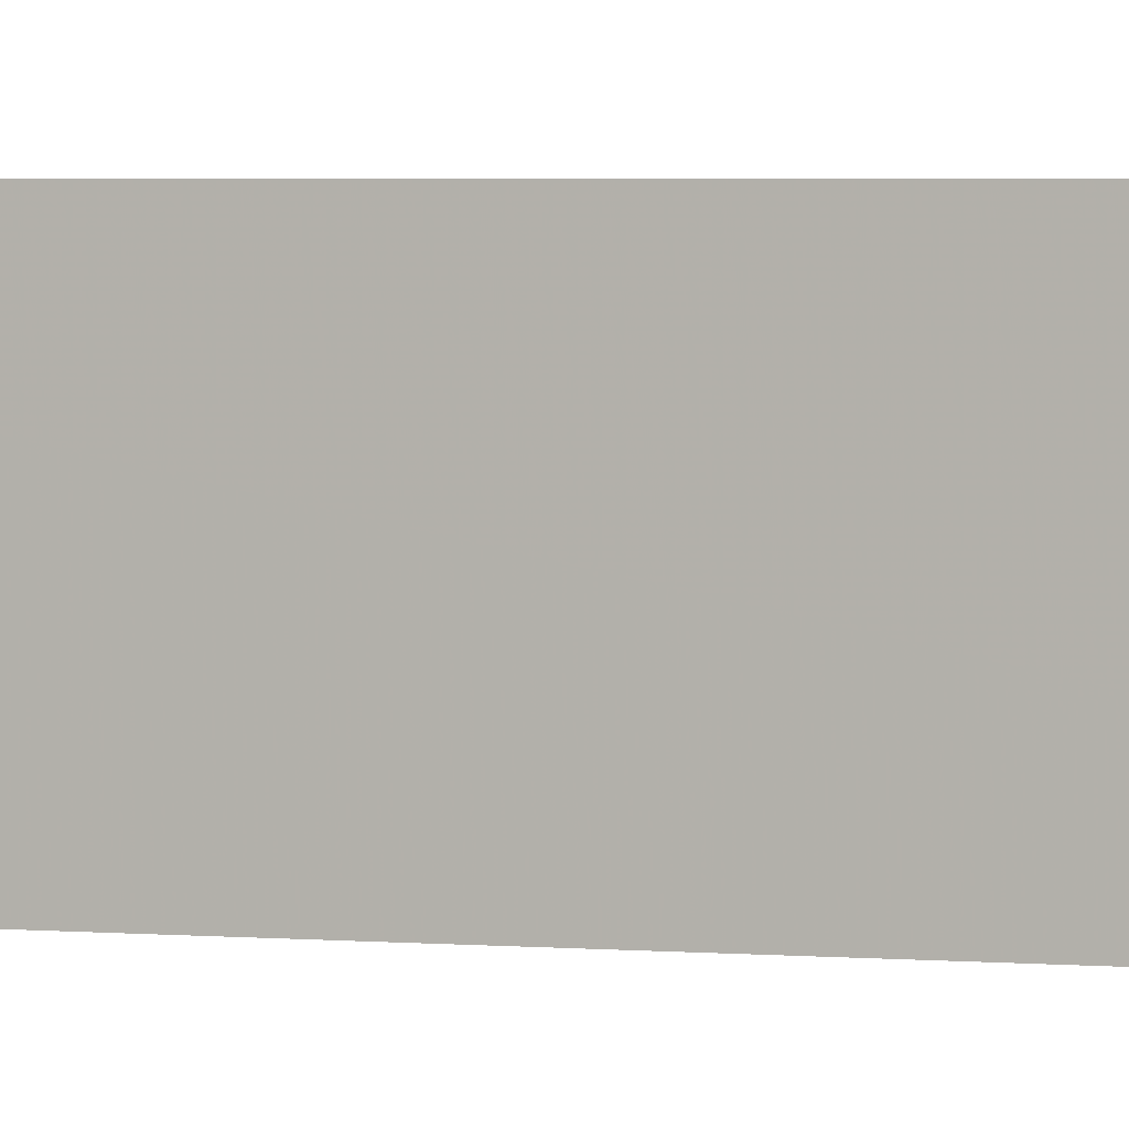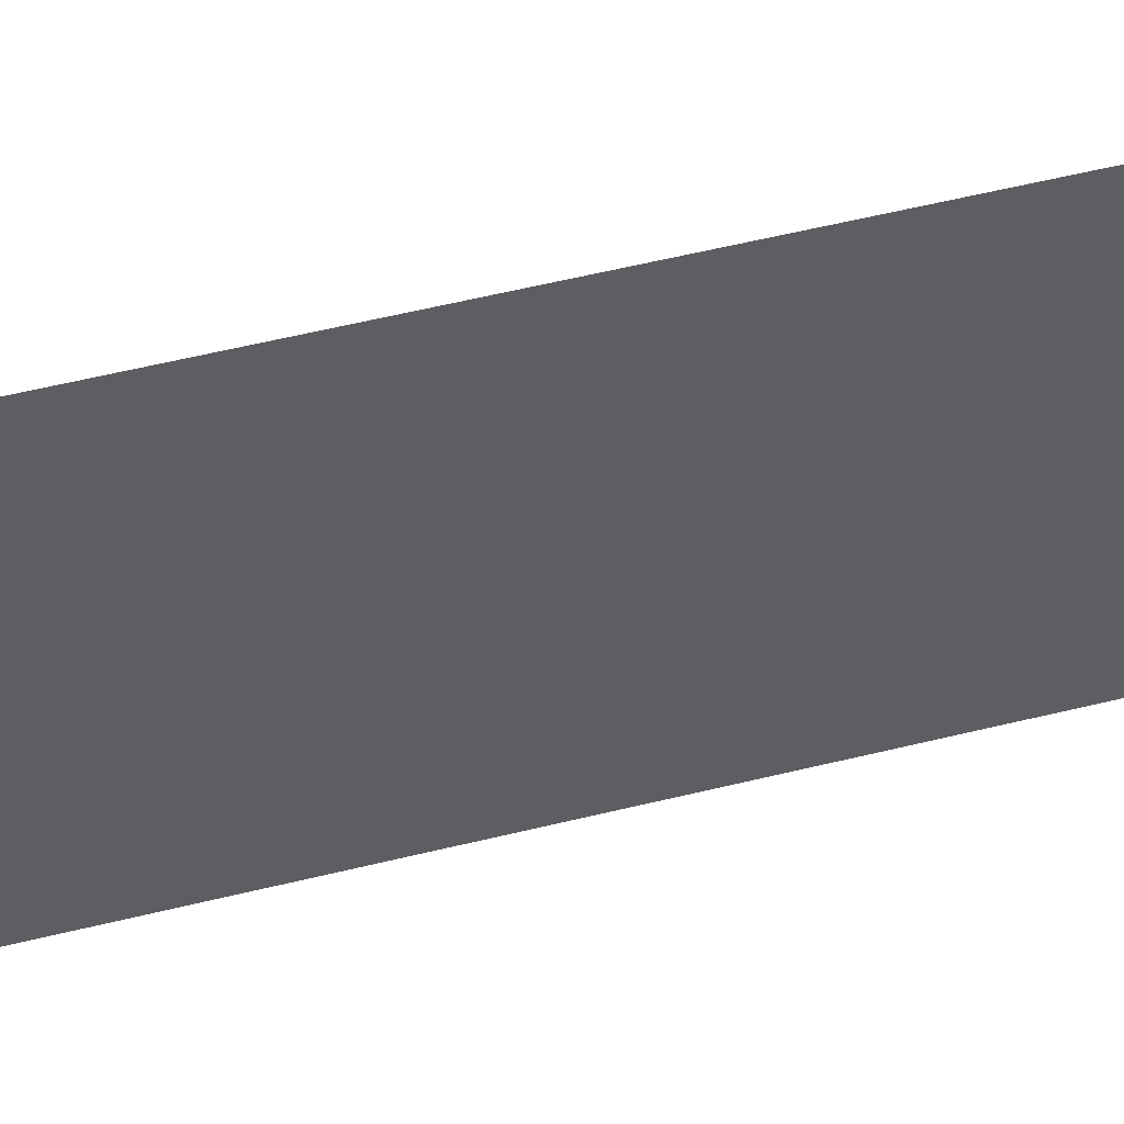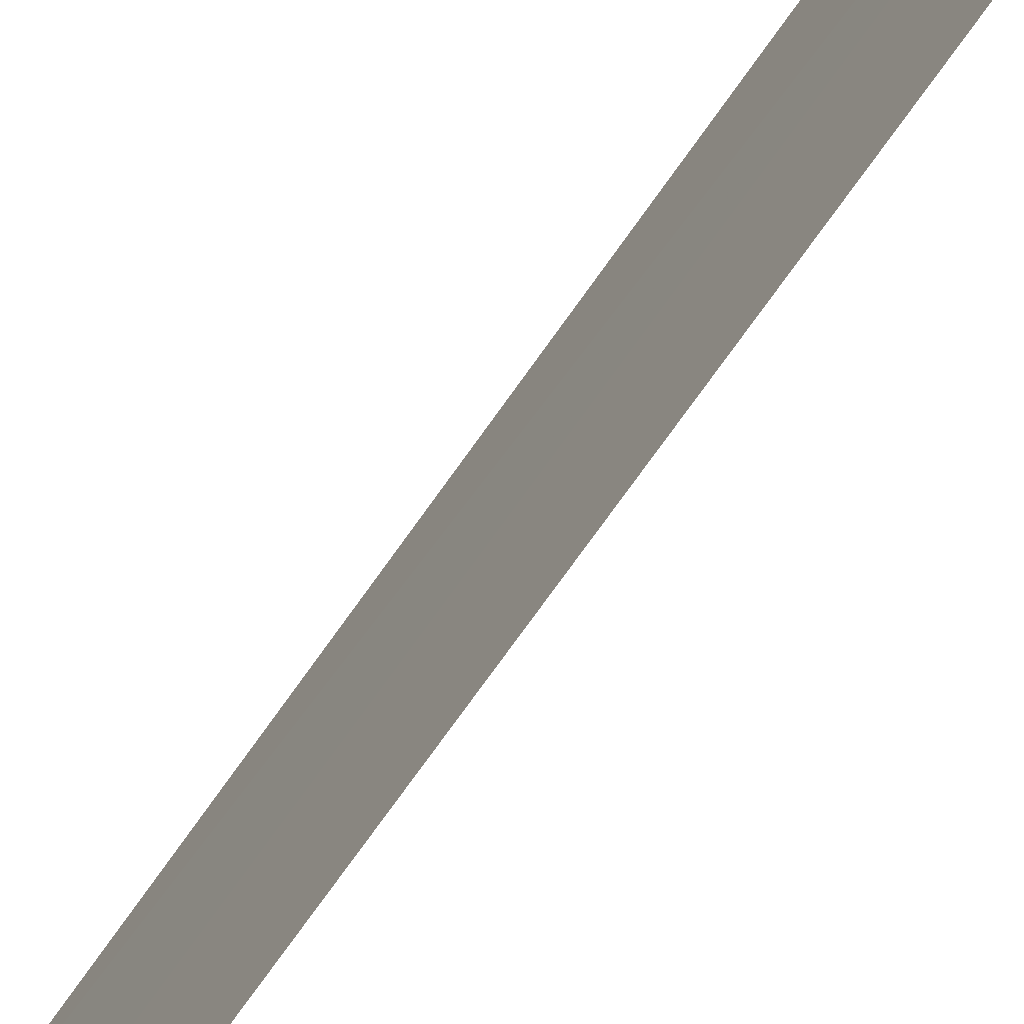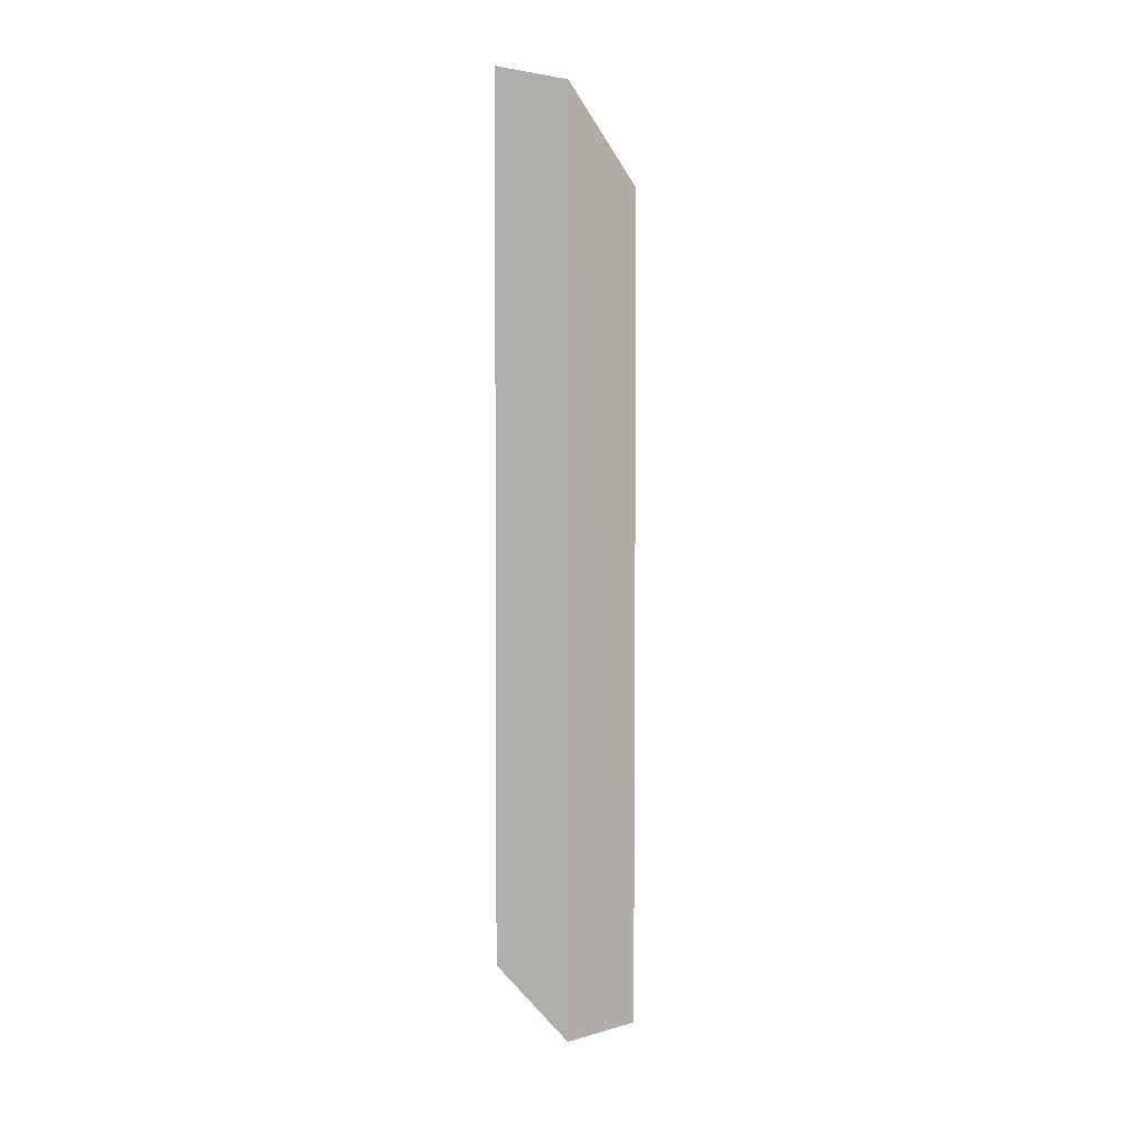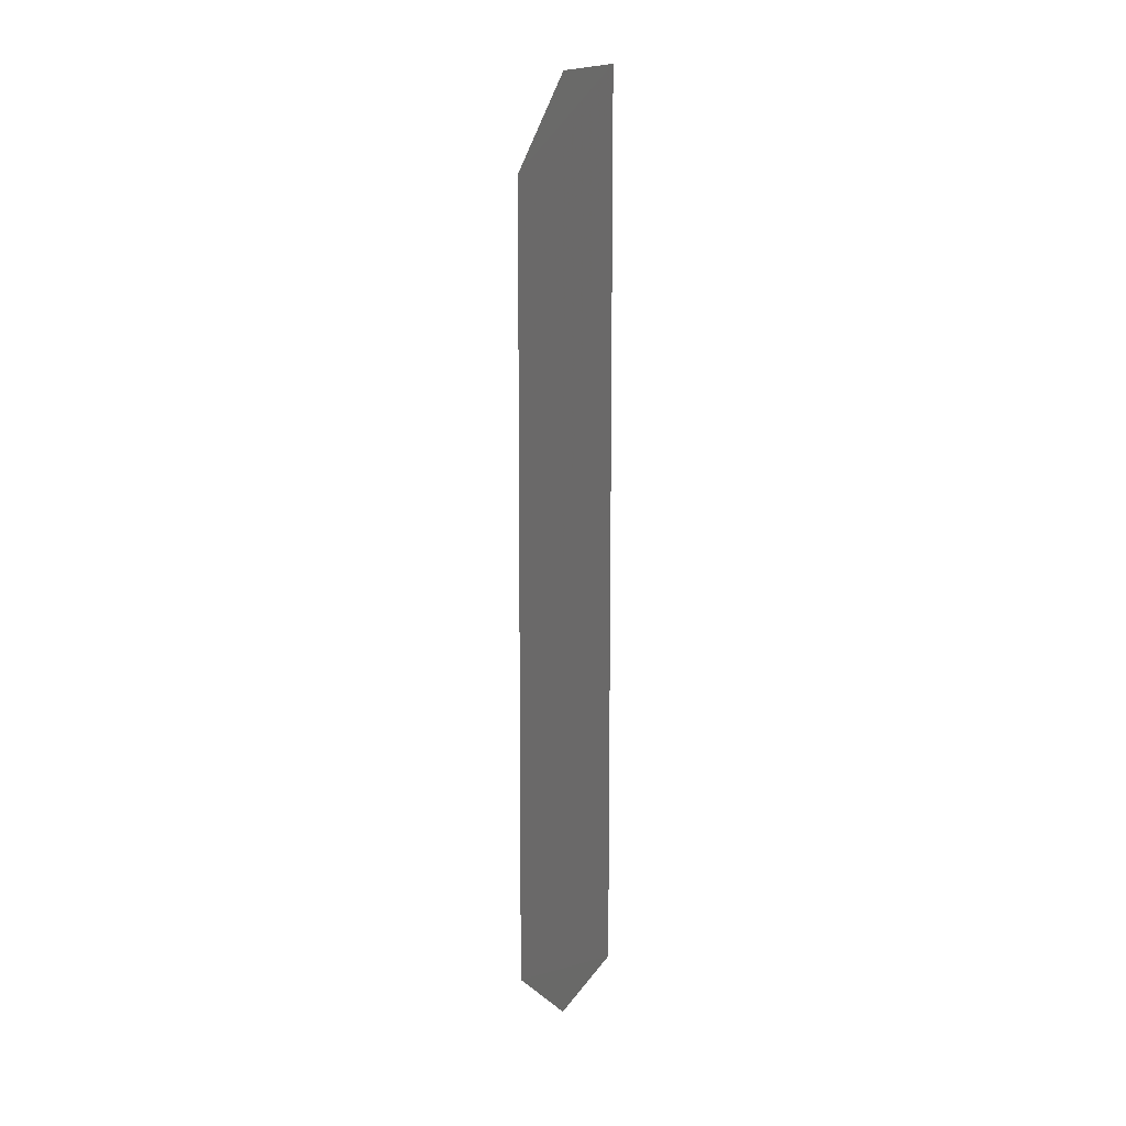
<metadata>
{"format":"obj","ext":"obj","renderer":"f3d","projection":"perspective","resolution":1024,"background":"white","views":[{"elev":2.9,"azim":108.6,"up":"+Y"},{"elev":45.1,"azim":-106.9,"up":"+Y"},{"elev":-68.8,"azim":-34.6,"up":"+Y"},{"elev":3.4,"azim":-133.7,"up":"+Z"},{"elev":10.6,"azim":151.5,"up":"+Z"}]}
</metadata>
<code>
v 0.0526 -0.01505 0.1211
v 0.0526 -0.01975 0.1188
v 0.05262 -0.01974 0.09759
v 0.05261 -0.0174 0.09759
v 0.05259 -0.0174 0.1211
v 0.05262 -0.01506 0.09995
f 1 2 3
f 5 2 1
f 5 3 2
f 5 4 3
f 6 1 3
f 6 3 4
f 6 5 1
f 6 4 5

</code>
